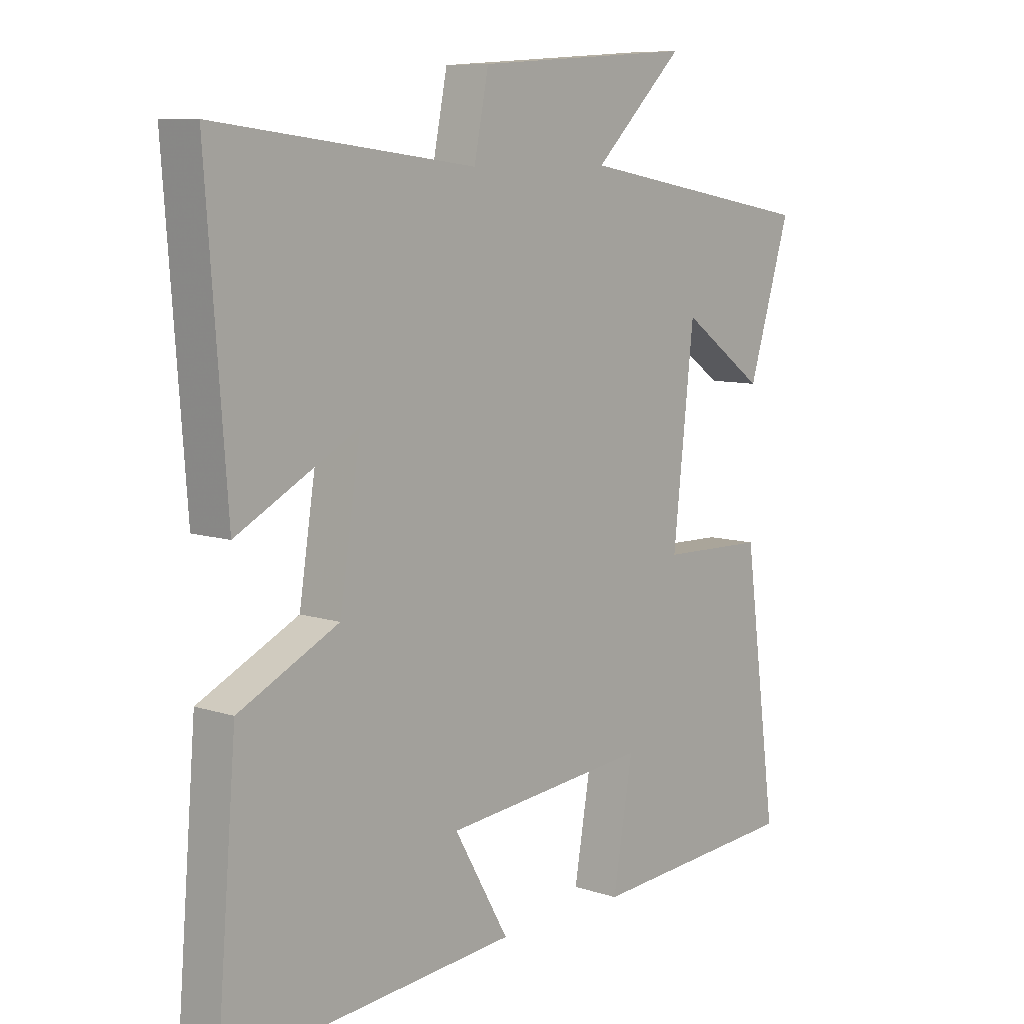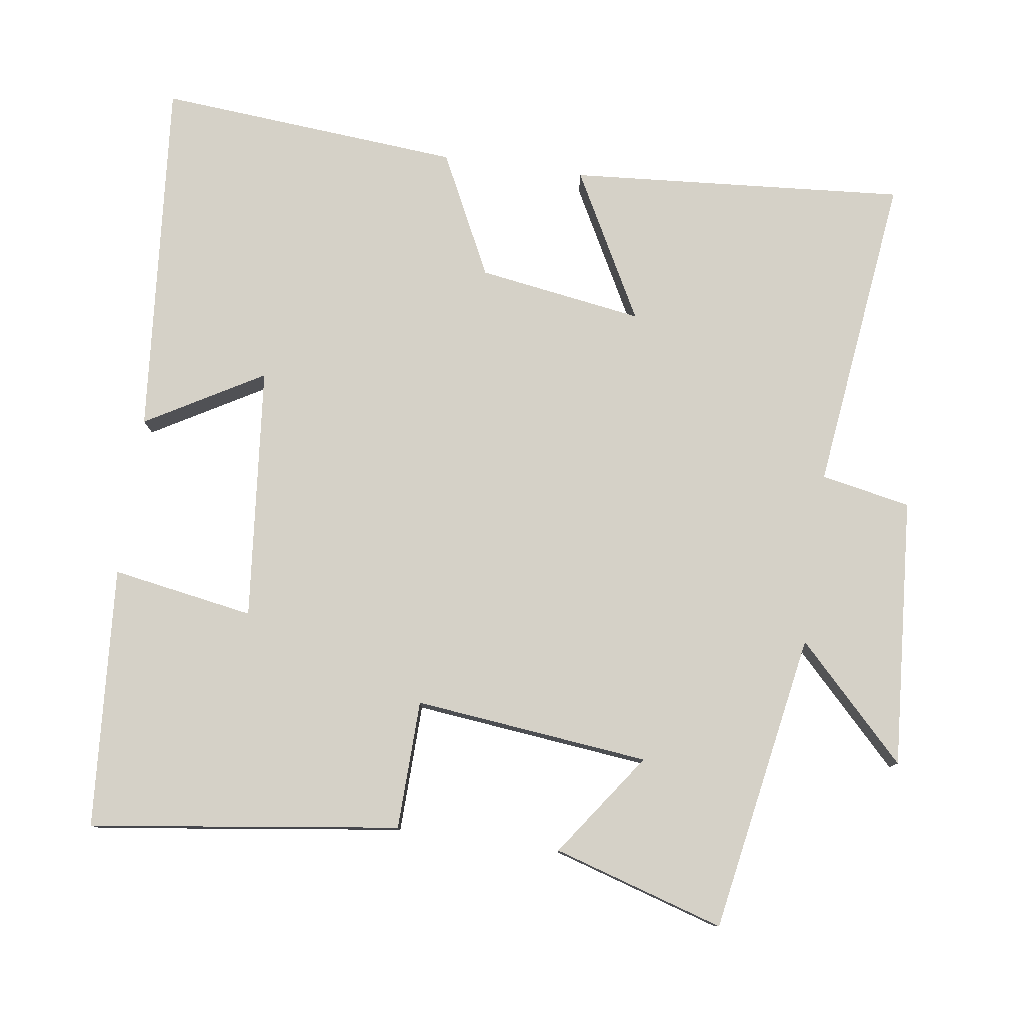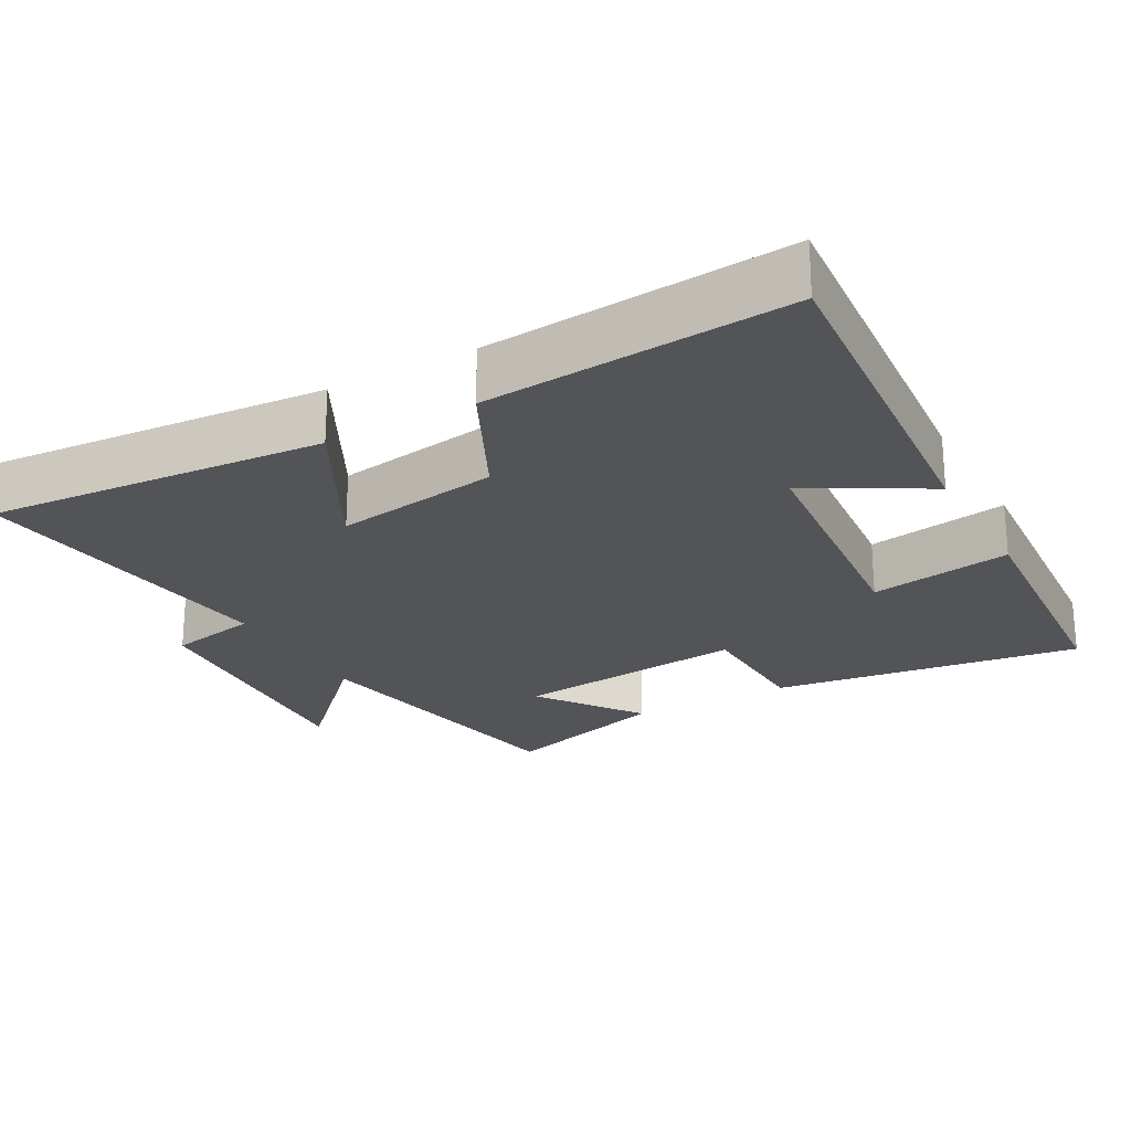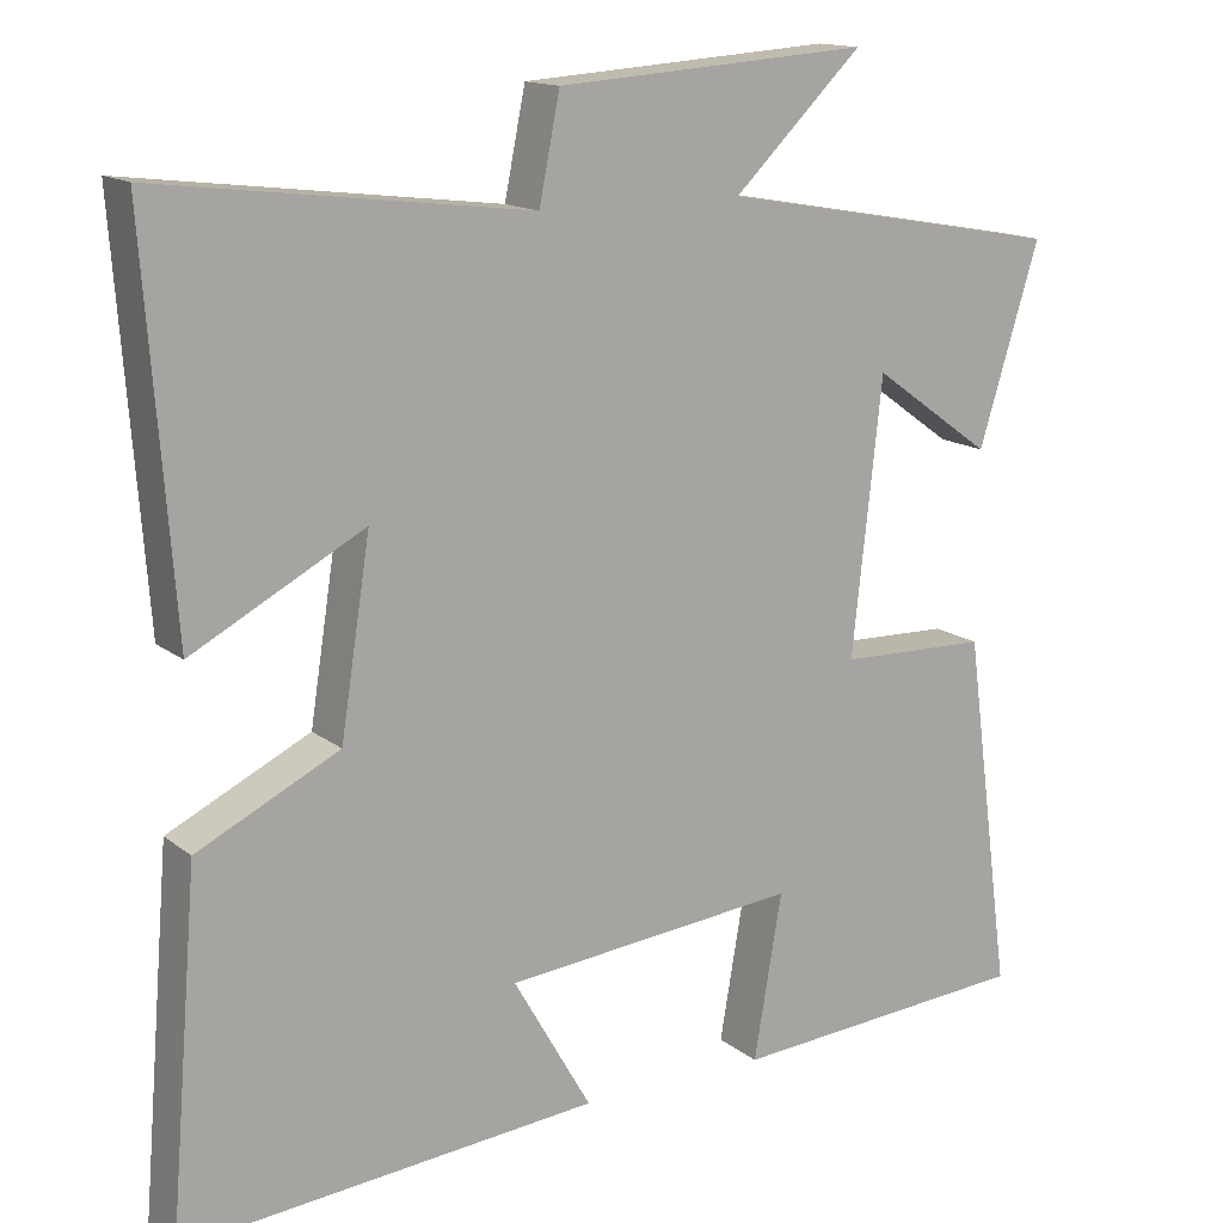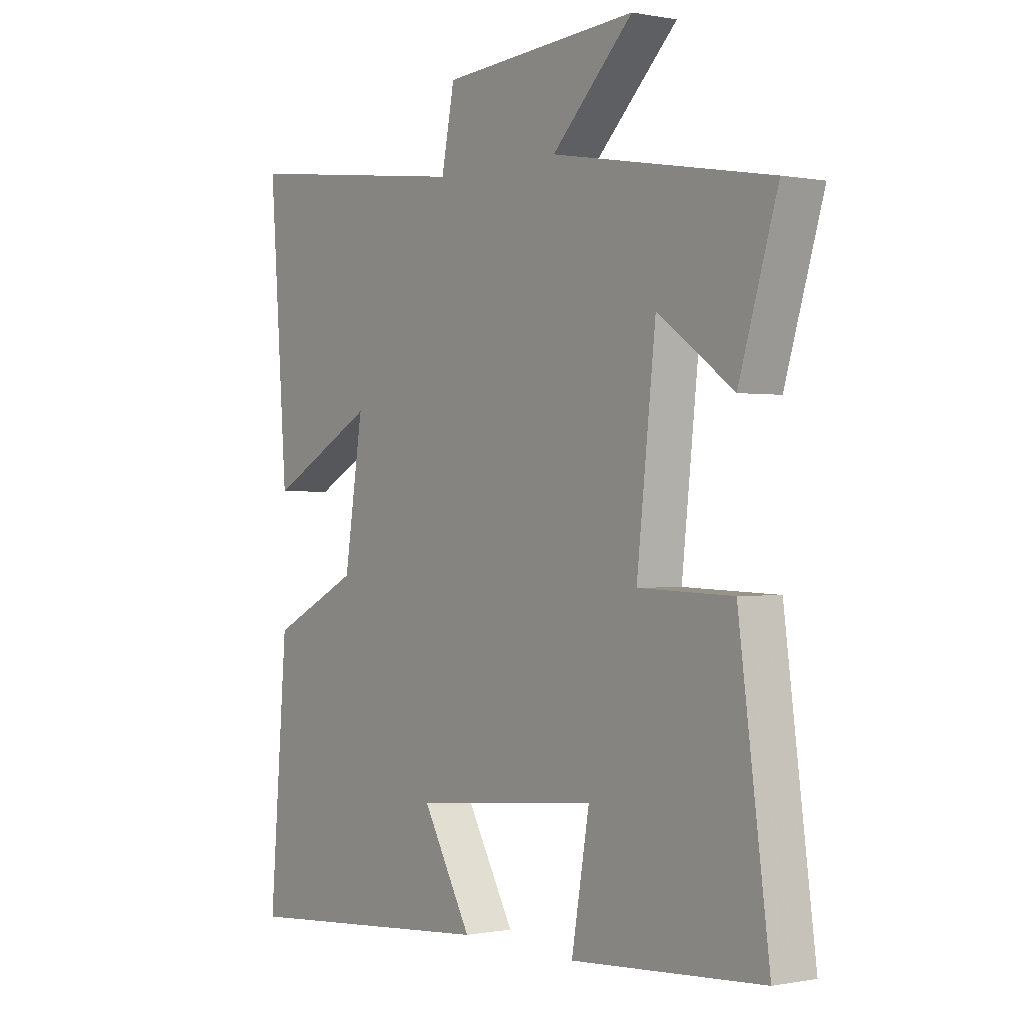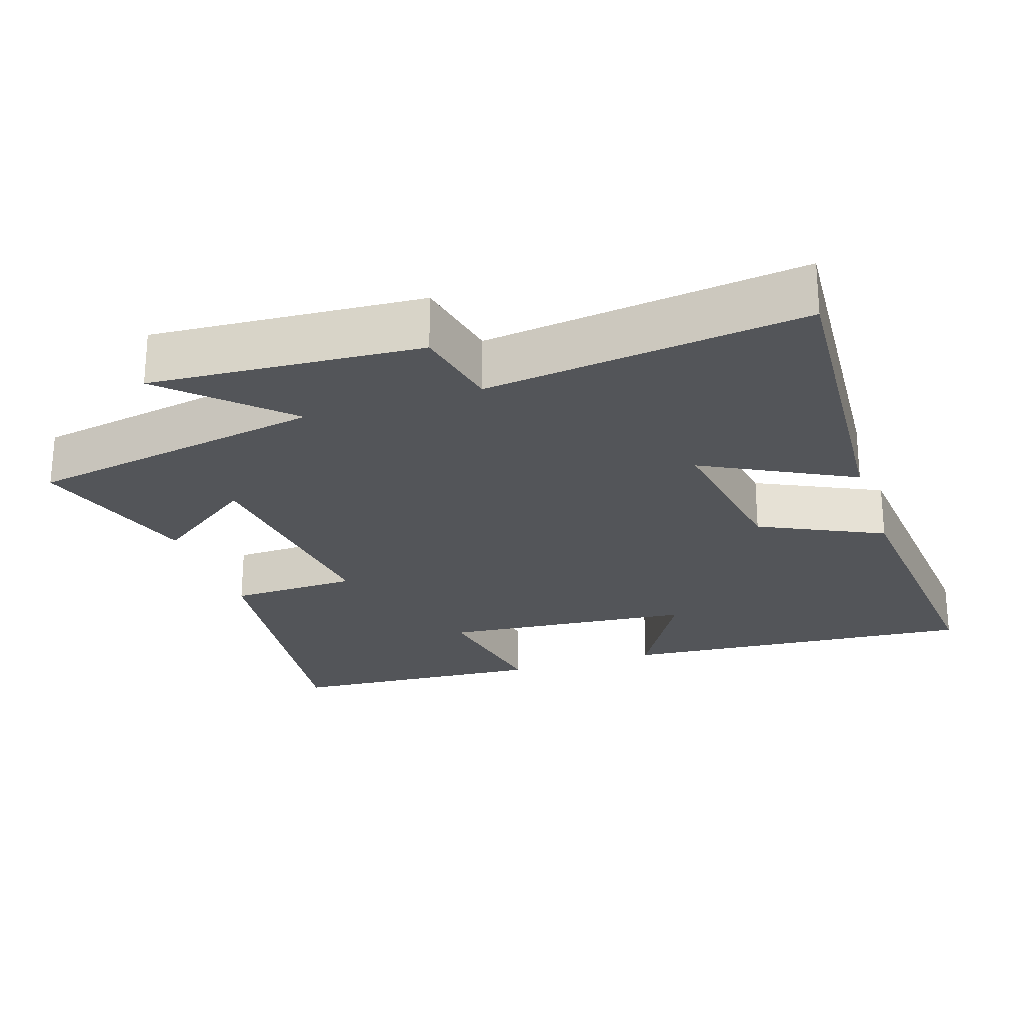
<metadata>
{"format":"obj","ext":"obj","renderer":"f3d","projection":"perspective","resolution":1024,"background":"white","views":[{"elev":8.7,"azim":131.5,"up":"+Z"},{"elev":79.1,"azim":-82.0,"up":"+Y"},{"elev":-23.4,"azim":119.0,"up":"+Y"},{"elev":14.7,"azim":147.9,"up":"+Z"},{"elev":-0.1,"azim":-126.0,"up":"+Z"},{"elev":-24.3,"azim":18.5,"up":"+Y"}]}
</metadata>
<code>
v 0.535 0.07 -0.543
v 0.033 0.07 -0.5
v 0.127 0.07 -0.336
v -0.227 0.07 -0.302
v -0.193 0.07 -0.5
v -0.558 0.07 -0.474
v -0.5 0.07 -0.042
v -0.32 0.07 -0.037
v -0.356 0.07 0.291
v -0.5 0.07 0.188
v -0.573 0.07 0.426
v -0.156 0.07 0.5
v -0.311 0.07 0.651
v 0.065 0.07 0.625
v 0.09 0.07 0.5
v 0.535 0.07 0.555
v 0.5 0.07 0.085
v 0.293 0.07 0.195
v 0.329 0.07 -0.035
v 0.5 0.07 -0.119
v 0.535 0 -0.543
v 0.033 0 -0.5
v 0.127 0 -0.336
v -0.227 0 -0.302
v -0.193 0 -0.5
v -0.558 0 -0.474
v -0.5 0 -0.042
v -0.32 0 -0.037
v -0.356 0 0.291
v -0.5 0 0.188
v -0.573 0 0.426
v -0.156 0 0.5
v -0.311 0 0.651
v 0.065 0 0.625
v 0.09 0 0.5
v 0.535 0 0.555
v 0.5 0 0.085
v 0.293 0 0.195
v 0.329 0 -0.035
v 0.5 0 -0.119
f 19 20 1 2
f 15 16 17 18
f 15 18 19
f 12 13 14 15
f 9 10 11 12
f 8 9 12 15
f 5 6 7 8
f 4 5 8
f 3 4 8 15
f 19 2 3
f 3 15 19
f 22 21 40 39
f 38 37 36 35
f 39 38 35
f 35 34 33 32
f 32 31 30 29
f 35 32 29 28
f 28 27 26 25
f 28 25 24
f 35 28 24 23
f 23 22 39
f 39 35 23
f 1 21 22 2
f 2 22 23 3
f 3 23 24 4
f 4 24 25 5
f 5 25 26 6
f 6 26 27 7
f 7 27 28 8
f 8 28 29 9
f 9 29 30 10
f 10 30 31 11
f 11 31 32 12
f 12 32 33 13
f 13 33 34 14
f 14 34 35 15
f 15 35 36 16
f 16 36 37 17
f 17 37 38 18
f 18 38 39 19
f 19 39 40 20
f 20 40 21 1

</code>
